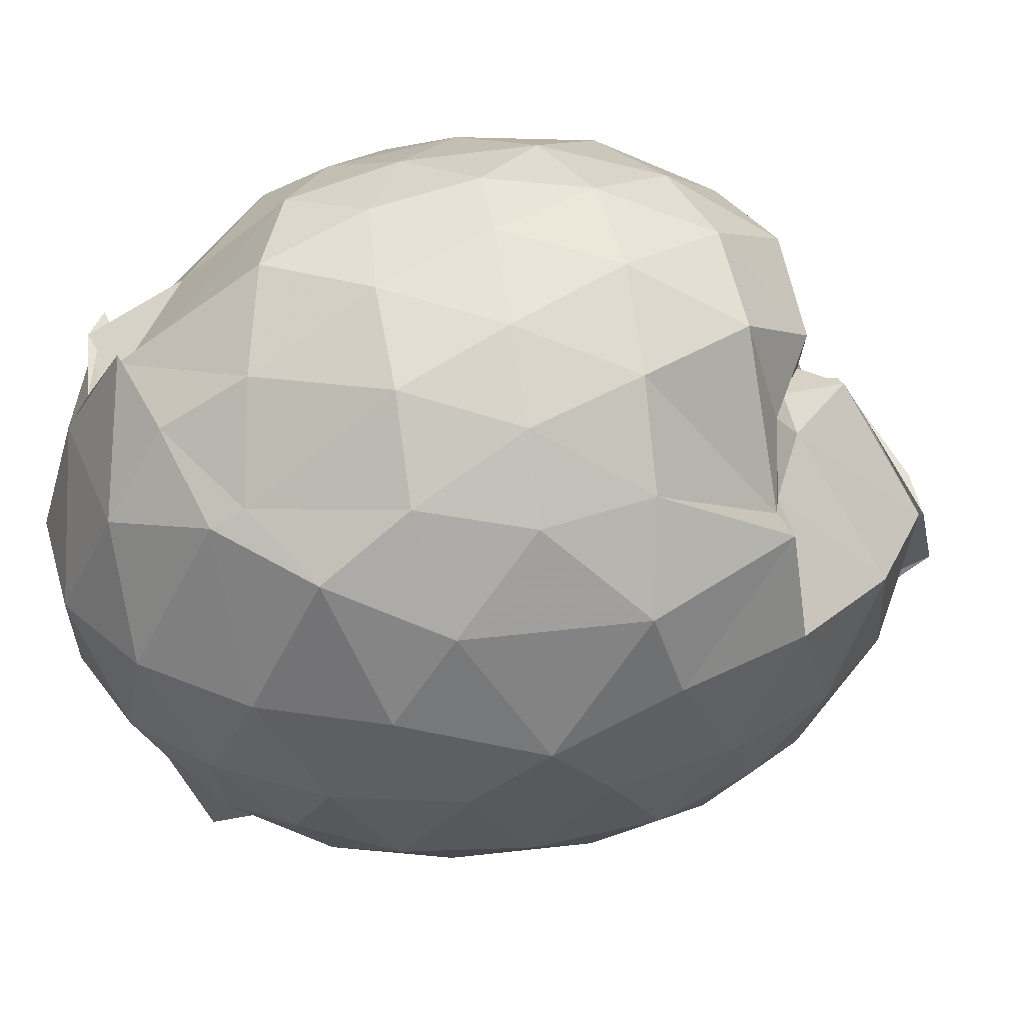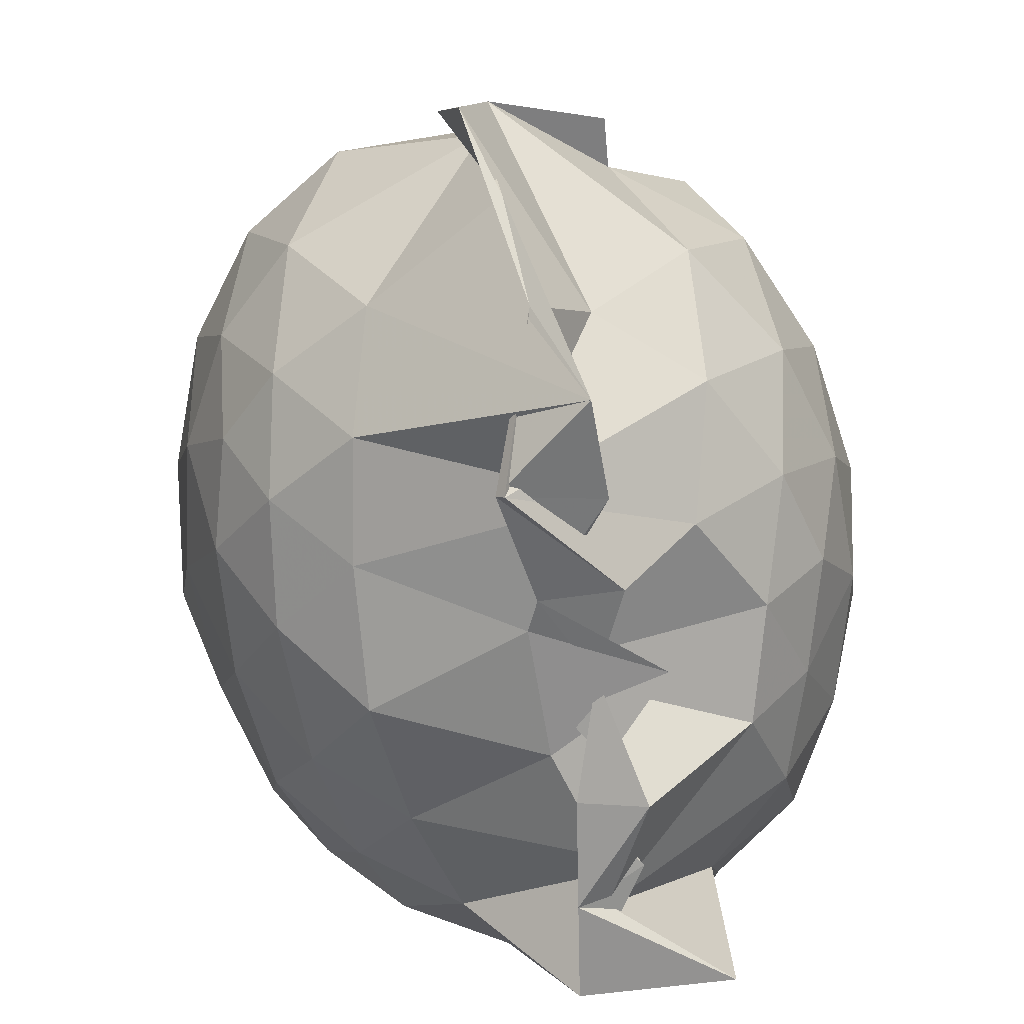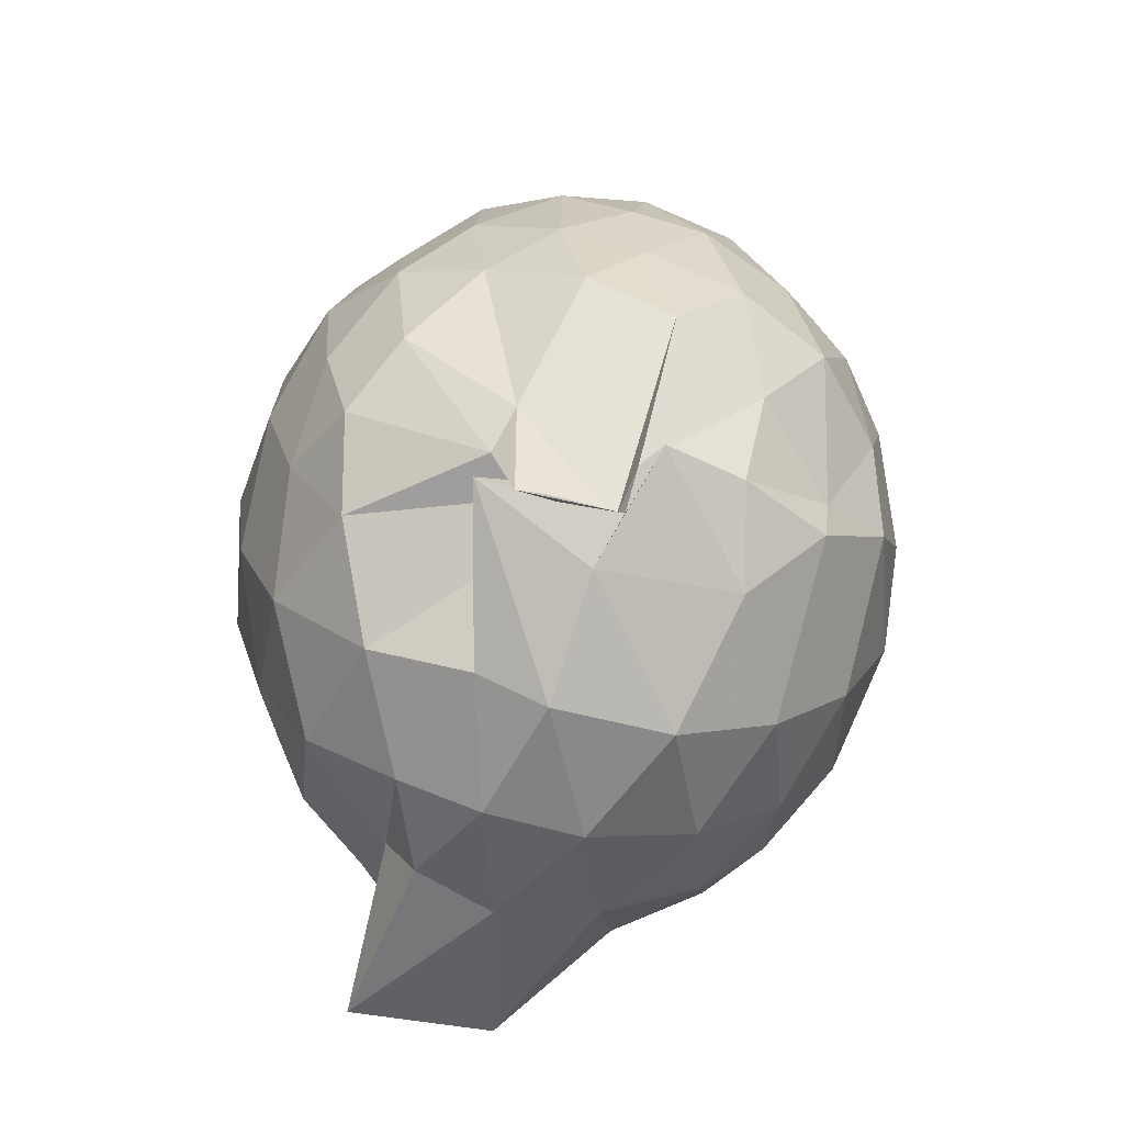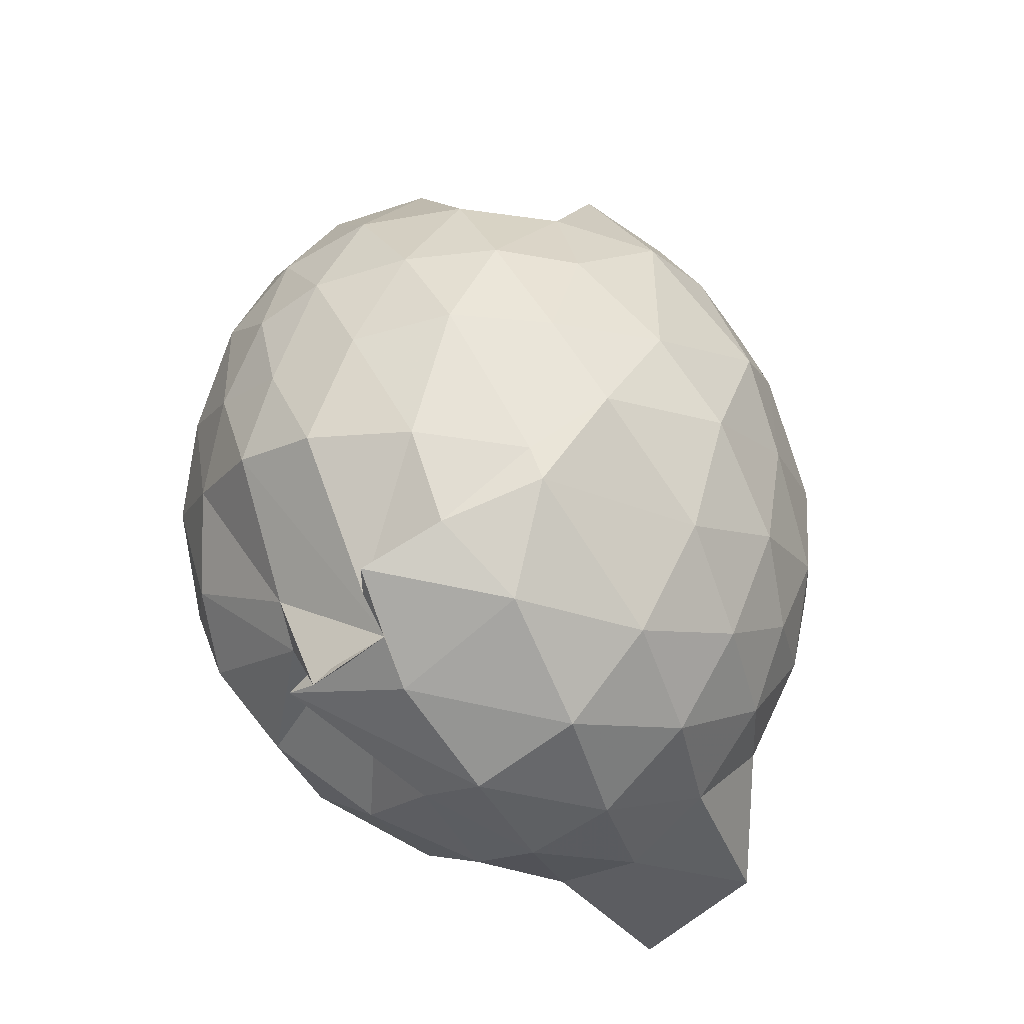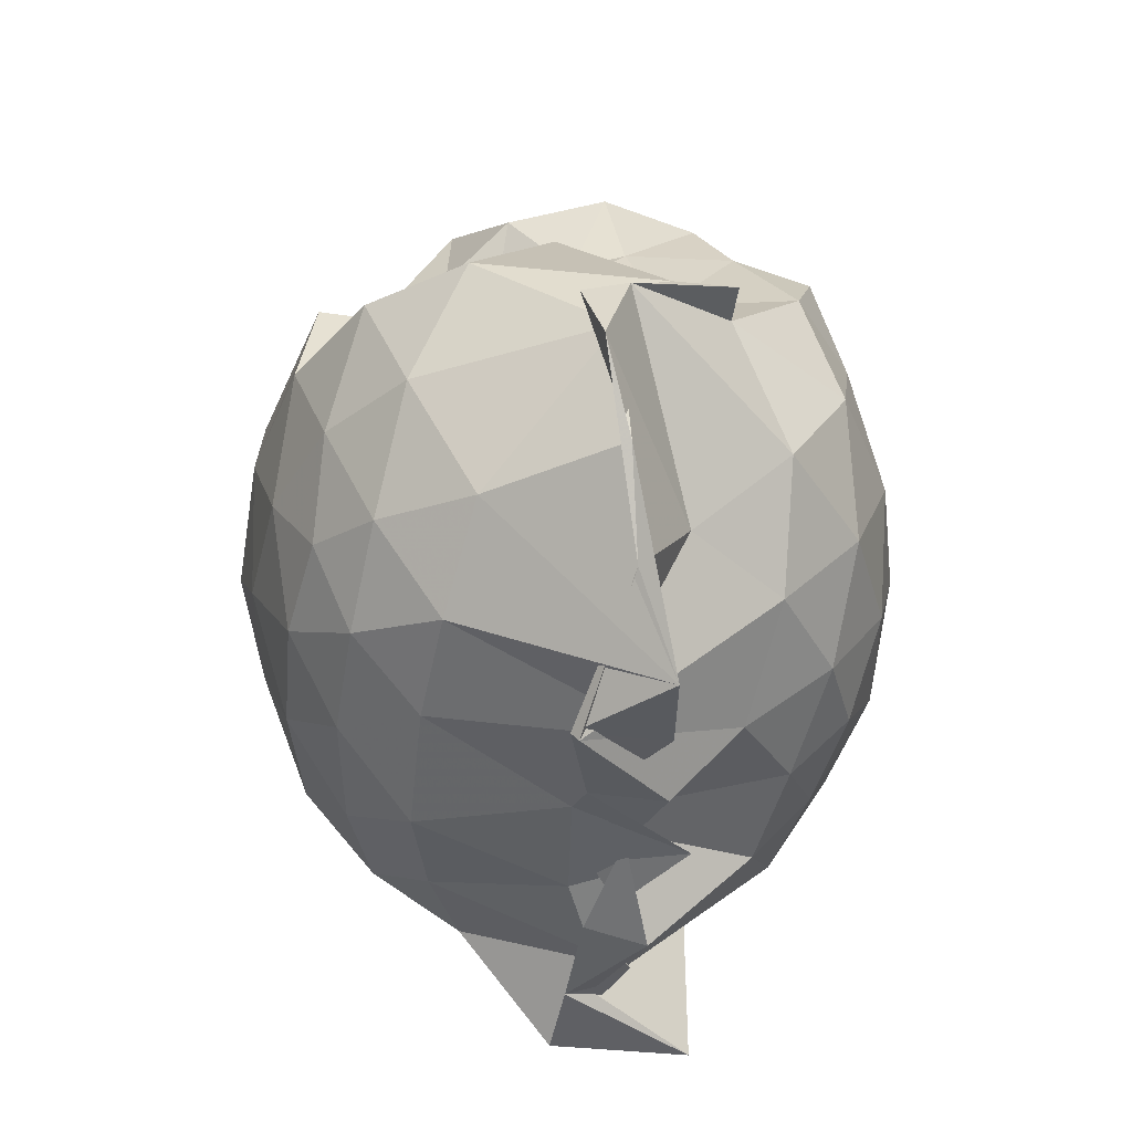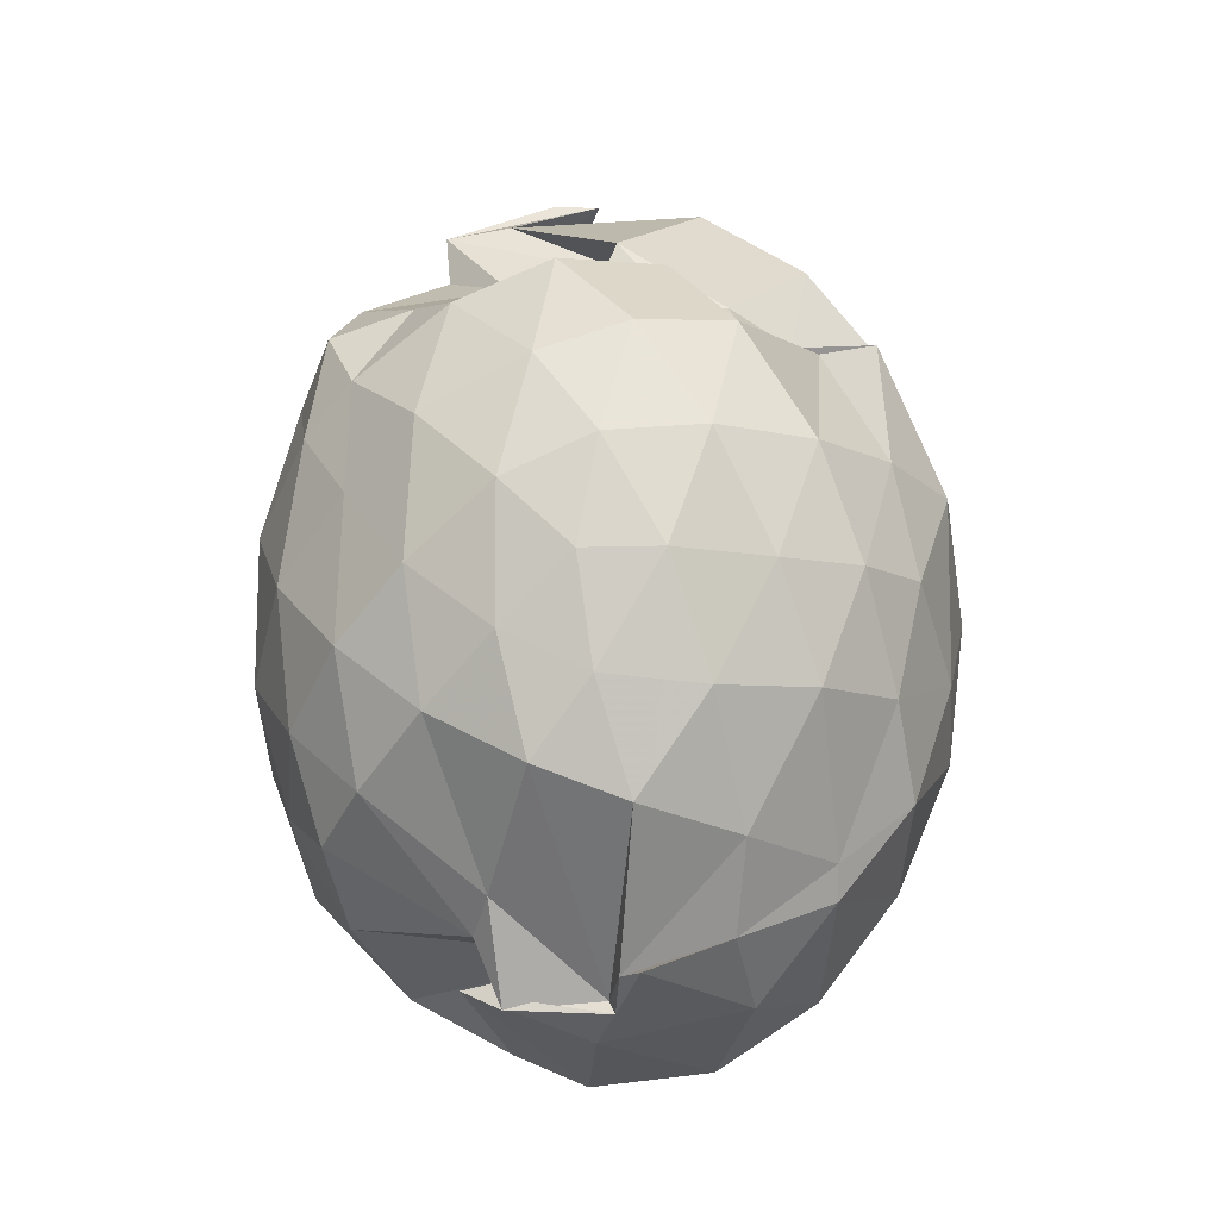
<metadata>
{"format":"obj","ext":"obj","renderer":"f3d","projection":"perspective","resolution":1024,"background":"white","views":[{"elev":37.2,"azim":80.8,"up":"+Z"},{"elev":-65.5,"azim":-169.0,"up":"+Z"},{"elev":-69.8,"azim":-10.2,"up":"+Y"},{"elev":-52.2,"azim":44.0,"up":"+Y"},{"elev":46.9,"azim":-177.3,"up":"+Y"},{"elev":-12.1,"azim":4.3,"up":"+Y"}]}
</metadata>
<code>
v -0.8267 -0.1254 1.046
v -1.172 -0.1059 -0.8063
v -0.09243 -0.1086 0.5834
v -0.1528 0.1649 0.5965
v -0.311 0.4871 0.3921
v -0.4948 0.5229 0.53
v -0.6378 0.5753 0.4952
v -0.8263 0.6614 0.4343
v -0.9586 0.649 0.5036
v -1.238 0.5463 0.6203
v -1.44 0.4852 0.5999
v -1.484 0.2358 0.6402
v -1.535 -0.1122 0.6554
v -1.504 -0.4411 0.6281
v -1.434 -0.692 0.5835
v -1.089 -0.8952 0.6101
v -1.026 -1.053 0.5847
v -0.7781 -1.063 0.5774
v -0.7128 -0.9846 0.7253
v -0.5107 -0.9057 0.651
v -0.287 -0.7373 0.5711
v -0.15 -0.3825 0.6275
v -0.01667 0.1385 0.3561
v -0.1753 0.4948 0.4285
v -0.3743 0.5056 0.388
v -0.5203 0.5836 0.4615
v -0.786 0.7716 0.4045
v -0.7478 0.7595 0.1915
v -1.063 0.7169 0.2382
v -1.4 0.6208 0.3847
v -1.54 0.3776 0.3895
v -1.629 0.0588 0.4087
v -1.63 -0.2946 0.4099
v -1.544 -0.601 0.3951
v -1.398 -0.8553 0.3871
v -0.792 -0.939 0.5897
v -1.12 -1.011 0.5843
v -0.8288 -1.119 0.4568
v -0.4752 -1.042 0.4302
v -0.2888 -0.8172 0.5244
v -0.1124 -0.5941 0.4708
v -0.01894 -0.3057 0.3558
v -0.02149 0.213 0.1362
v -0.1489 0.5308 0.1503
v -0.3388 0.7764 0.1388
v -0.5975 0.9365 0.1195
v -1.077 0.9364 0.07544
v -1.237 0.9005 0.1025
v -1.224 0.7746 0.1247
v -1.516 0.5389 0.1142
v -1.641 0.2317 0.1107
v -1.685 -0.1116 0.1117
v -1.642 -0.4571 0.1112
v -1.529 -0.7575 0.114
v -1.296 -0.9969 0.1291
v -1.046 -1.129 0.1707
v -0.8718 -1.203 0.1486
v -0.579 -1.168 0.1175
v -0.3366 -1.01 0.1168
v -0.145 -0.7591 0.1154
v -0.01653 -0.4531 0.1304
v 0.02721 -0.09701 0.02388
v -0.1181 0.3704 -0.1526
v -0.2652 0.6308 -0.1558
v -0.4715 0.8205 -0.1667
v -0.9599 0.9858 -0.1354
v -0.8687 1.048 -0.09598
v -0.9834 1.036 -0.05099
v -1.377 0.6412 -0.189
v -1.555 0.3559 -0.1896
v -1.639 0.04989 -0.161
v -1.636 -0.2739 -0.1606
v -1.539 -0.5866 -0.1942
v -1.399 -0.8611 -0.182
v -1.176 -1.051 -0.1557
v -0.9719 -1.155 -0.1537
v -0.7308 -1.153 -0.1745
v -0.4658 -1.045 -0.1729
v -0.259 -0.86 -0.1536
v -0.1041 -0.5985 -0.1493
v -0.04449 -0.2802 -0.1585
v -0.0414 0.06014 -0.1615
v -0.2467 0.4528 -0.3577
v -0.4073 0.6105 -0.4201
v -0.6539 0.7419 -0.4556
v -1 0.9361 -0.4647
v -0.9327 1.102 -0.2932
v -1.14 0.6228 -0.4314
v -1.367 0.4171 -0.4462
v -1.502 0.1422 -0.4174
v -1.563 -0.1133 -0.365
v -1.482 -0.3753 -0.4154
v -1.389 -0.6375 -0.445
v -1.171 -0.8728 -0.4099
v -1.095 -1.012 -0.3991
v -0.8953 -1.025 -0.4679
v -0.6423 -0.9667 -0.4542
v -0.4048 -0.8341 -0.4184
v -0.242 -0.6737 -0.3596
v -0.1736 -0.4264 -0.421
v -0.1486 -0.1094 -0.4318
v -0.176 0.2065 -0.4162
v -0.219 -0.1113 0.7668
v -0.316 0.1632 0.8111
v -0.4886 0.4412 0.8004
v -0.6519 0.6279 0.6485
v -0.898 0.6098 0.7691
v -1.133 0.5083 0.7751
v -1.363 0.347 0.7188
v -1.363 0.06921 0.7931
v -1.371 -0.2847 0.8304
v -1.327 -0.5935 0.7552
v -1.047 -0.8164 0.7033
v -0.7941 -1.032 0.552
v -0.7632 -0.9888 0.669
v -0.4814 -0.7019 0.7913
v -0.3169 -0.3909 0.8323
v -0.4057 -0.1229 0.9168
v -0.5421 0.1615 0.9606
v -0.7121 0.4139 0.9156
v -0.9311 0.3351 0.9504
v -1.191 0.2123 0.9115
v -1.206 -0.1276 0.9428
v -1.167 -0.4444 0.912
v -0.9332 -0.5673 0.9673
v -0.7143 -0.6478 0.9343
v -0.5441 -0.4039 0.9557
v -0.6356 -0.1202 1.023
v -0.7795 0.1341 1.022
v -0.9988 0.03709 1.021
v -0.9992 -0.2868 1.007
v -0.7914 -0.3845 1.01
v -0.3519 0.3628 -0.5527
v -0.5803 0.5066 -0.6283
v -1.122 0.593 -0.8731
v -1.023 0.7476 -0.6659
v -0.9048 0.4197 -0.8984
v -1.288 0.1524 -0.6205
v -1.413 -0.1182 -0.5422
v -1.333 -0.3807 -0.6059
v -0.9356 -0.6537 -0.8435
v -1.194 -0.8918 -0.8722
v -0.8308 -0.8649 -0.8773
v -0.5792 -0.724 -0.6263
v -0.3532 -0.5812 -0.5544
v -0.3067 -0.2869 -0.5929
v -0.3043 0.06511 -0.5949
v -0.5224 0.2243 -0.6814
v -1.117 0.342 -0.8252
v -0.8837 0.4146 -0.8734
v -1.113 0.1224 -0.828
v -0.8489 -0.07225 -0.7437
v -1.075 -0.3964 -0.8768
v -0.8708 -0.6287 -0.8738
v -1.034 -0.5795 -0.8194
v -0.514 -0.4405 -0.6757
v -0.4896 -0.1099 -0.7394
v -0.8839 0.04879 -0.7975
v -0.9201 0.1261 -0.815
v -1.012 -0.09457 -0.7894
v -0.9148 -0.3741 -0.8446
v -0.8758 -0.2698 -0.7975
f 3 23 4
f 4 23 24
f 4 24 5
f 5 24 25
f 5 25 6
f 6 25 26
f 6 26 7
f 7 26 27
f 7 27 8
f 8 27 28
f 8 28 9
f 9 28 29
f 9 29 10
f 10 29 30
f 10 30 11
f 11 30 31
f 11 31 12
f 12 31 32
f 12 32 13
f 13 32 33
f 13 33 14
f 14 33 34
f 14 34 15
f 15 34 35
f 15 35 16
f 16 35 36
f 16 36 17
f 17 36 37
f 17 37 18
f 18 37 38
f 18 38 19
f 19 38 39
f 19 39 20
f 20 39 40
f 20 40 21
f 21 40 41
f 21 41 22
f 22 41 42
f 22 42 3
f 3 42 23
f 23 43 24
f 24 43 44
f 24 44 25
f 25 44 45
f 25 45 26
f 26 45 46
f 26 46 27
f 27 46 47
f 27 47 28
f 28 47 48
f 28 48 29
f 29 48 49
f 29 49 30
f 30 49 50
f 30 50 31
f 31 50 51
f 31 51 32
f 32 51 52
f 32 52 33
f 33 52 53
f 33 53 34
f 34 53 54
f 34 54 35
f 35 54 55
f 35 55 36
f 36 55 56
f 36 56 37
f 37 56 57
f 37 57 38
f 38 57 58
f 38 58 39
f 39 58 59
f 39 59 40
f 40 59 60
f 40 60 41
f 41 60 61
f 41 61 42
f 42 61 62
f 42 62 23
f 23 62 43
f 43 63 44
f 44 63 64
f 44 64 45
f 45 64 65
f 45 65 46
f 46 65 66
f 46 66 47
f 47 66 67
f 47 67 48
f 48 67 68
f 48 68 49
f 49 68 69
f 49 69 50
f 50 69 70
f 50 70 51
f 51 70 71
f 51 71 52
f 52 71 72
f 52 72 53
f 53 72 73
f 53 73 54
f 54 73 74
f 54 74 55
f 55 74 75
f 55 75 56
f 56 75 76
f 56 76 57
f 57 76 77
f 57 77 58
f 58 77 78
f 58 78 59
f 59 78 79
f 59 79 60
f 60 79 80
f 60 80 61
f 61 80 81
f 61 81 62
f 62 81 82
f 62 82 43
f 43 82 63
f 63 83 64
f 64 83 84
f 64 84 65
f 65 84 85
f 65 85 66
f 66 85 86
f 66 86 67
f 67 86 87
f 67 87 68
f 68 87 88
f 68 88 69
f 69 88 89
f 69 89 70
f 70 89 90
f 70 90 71
f 71 90 91
f 71 91 72
f 72 91 92
f 72 92 73
f 73 92 93
f 73 93 74
f 74 93 94
f 74 94 75
f 75 94 95
f 75 95 76
f 76 95 96
f 76 96 77
f 77 96 97
f 77 97 78
f 78 97 98
f 78 98 79
f 79 98 99
f 79 99 80
f 80 99 100
f 80 100 81
f 81 100 101
f 81 101 82
f 82 101 102
f 82 102 63
f 63 102 83
f 103 104 118
f 104 119 118
f 104 105 119
f 105 120 119
f 105 106 120
f 106 107 120
f 107 121 120
f 107 108 121
f 108 122 121
f 108 109 122
f 109 110 122
f 110 123 122
f 110 111 123
f 111 124 123
f 111 112 124
f 112 113 124
f 113 125 124
f 113 114 125
f 114 126 125
f 114 115 126
f 115 116 126
f 116 127 126
f 116 117 127
f 117 118 127
f 117 103 118
f 118 119 128
f 119 129 128
f 119 120 129
f 120 121 129
f 121 130 129
f 121 122 130
f 122 123 130
f 123 131 130
f 123 124 131
f 124 125 131
f 125 132 131
f 125 126 132
f 126 127 132
f 127 128 132
f 127 118 128
f 133 148 134
f 134 148 149
f 134 149 135
f 135 149 150
f 135 150 136
f 136 150 137
f 137 150 151
f 137 151 138
f 138 151 152
f 138 152 139
f 139 152 140
f 140 152 153
f 140 153 141
f 141 153 154
f 141 154 142
f 142 154 143
f 143 154 155
f 143 155 144
f 144 155 156
f 144 156 145
f 145 156 146
f 146 156 157
f 146 157 147
f 147 157 148
f 147 148 133
f 148 158 149
f 149 158 159
f 149 159 150
f 150 159 151
f 151 159 160
f 151 160 152
f 152 160 153
f 153 160 161
f 153 161 154
f 154 161 155
f 155 161 162
f 155 162 156
f 156 162 157
f 157 162 158
f 157 158 148
f 3 4 103
f 103 4 104
f 4 5 104
f 104 5 105
f 5 6 105
f 105 6 106
f 6 7 106
f 7 8 106
f 106 8 107
f 8 9 107
f 107 9 108
f 9 10 108
f 108 10 109
f 10 11 109
f 11 12 109
f 109 12 110
f 12 13 110
f 110 13 111
f 13 14 111
f 111 14 112
f 14 15 112
f 15 16 112
f 112 16 113
f 16 17 113
f 113 17 114
f 17 18 114
f 114 18 115
f 18 19 115
f 19 20 115
f 115 20 116
f 20 21 116
f 116 21 117
f 21 22 117
f 117 22 103
f 22 3 103
f 83 133 84
f 84 133 134
f 84 134 85
f 85 134 135
f 85 135 86
f 86 135 136
f 86 136 87
f 87 136 88
f 88 136 137
f 88 137 89
f 89 137 138
f 89 138 90
f 90 138 139
f 90 139 91
f 91 139 92
f 92 139 140
f 92 140 93
f 93 140 141
f 93 141 94
f 94 141 142
f 94 142 95
f 95 142 96
f 96 142 143
f 96 143 97
f 97 143 144
f 97 144 98
f 98 144 145
f 98 145 99
f 99 145 100
f 100 145 146
f 100 146 101
f 101 146 147
f 101 147 102
f 102 147 133
f 102 133 83
f 128 129 1
f 129 130 1
f 130 131 1
f 131 132 1
f 132 128 1
f 159 158 2
f 160 159 2
f 161 160 2
f 162 161 2
f 158 162 2

</code>
